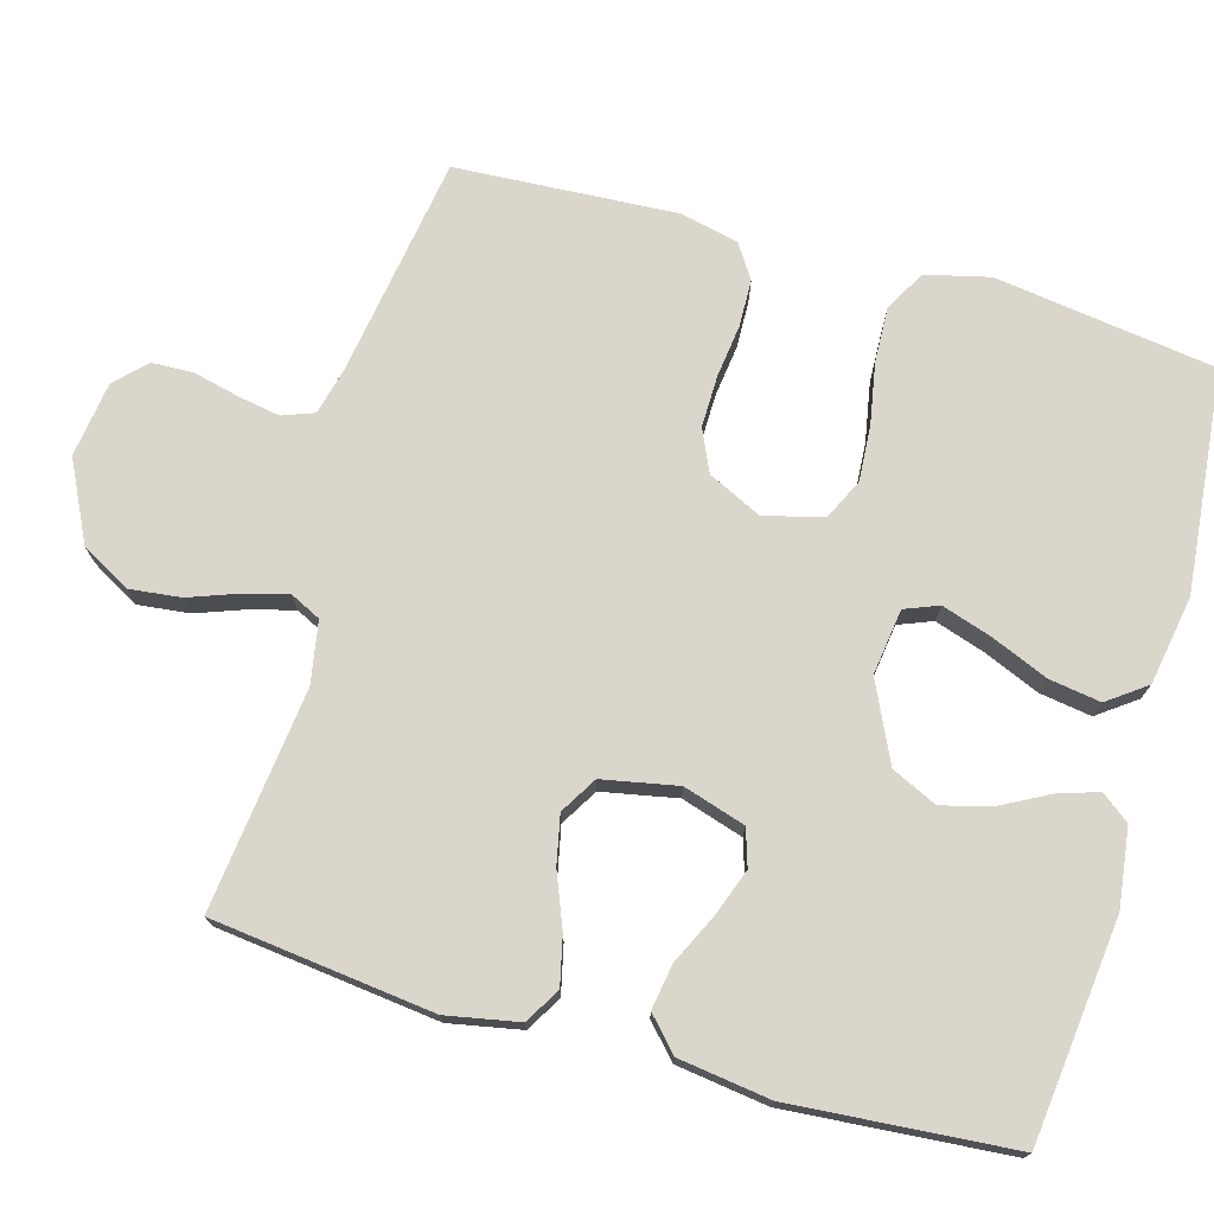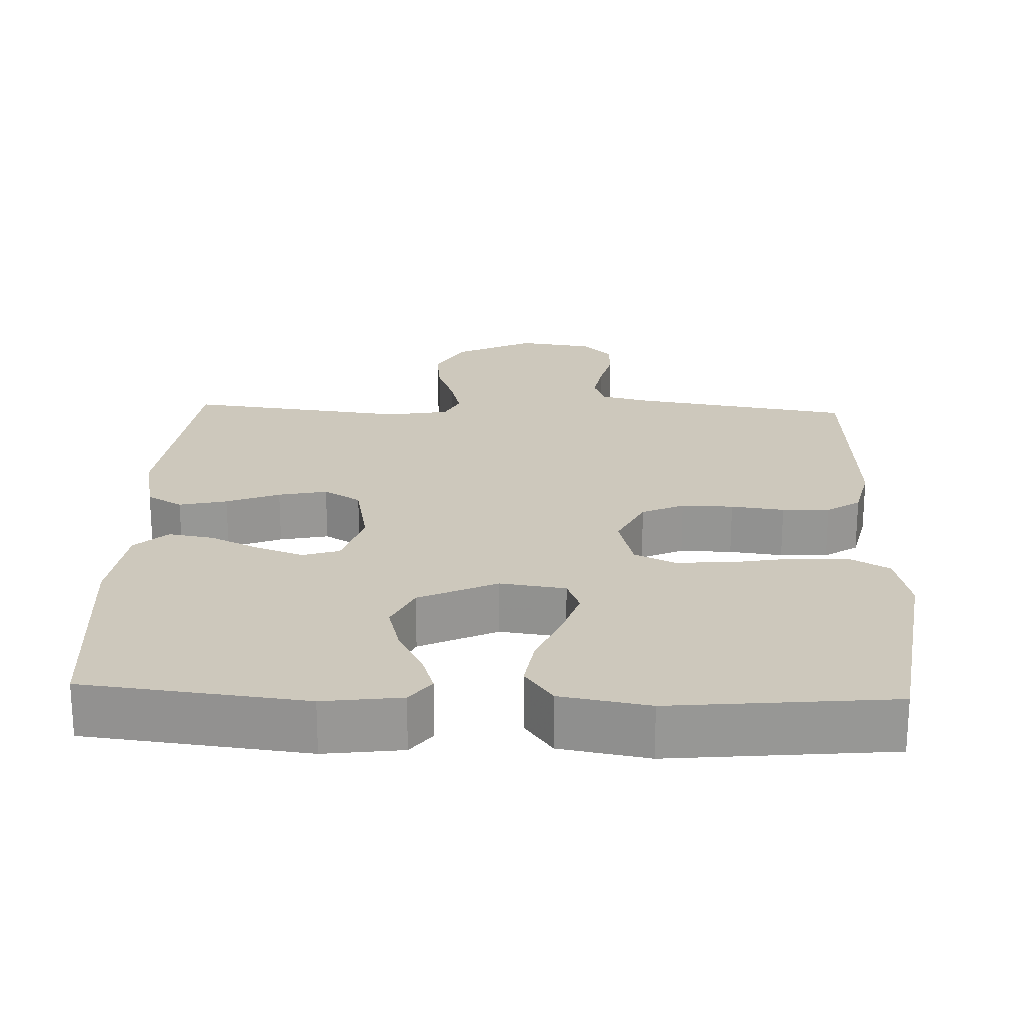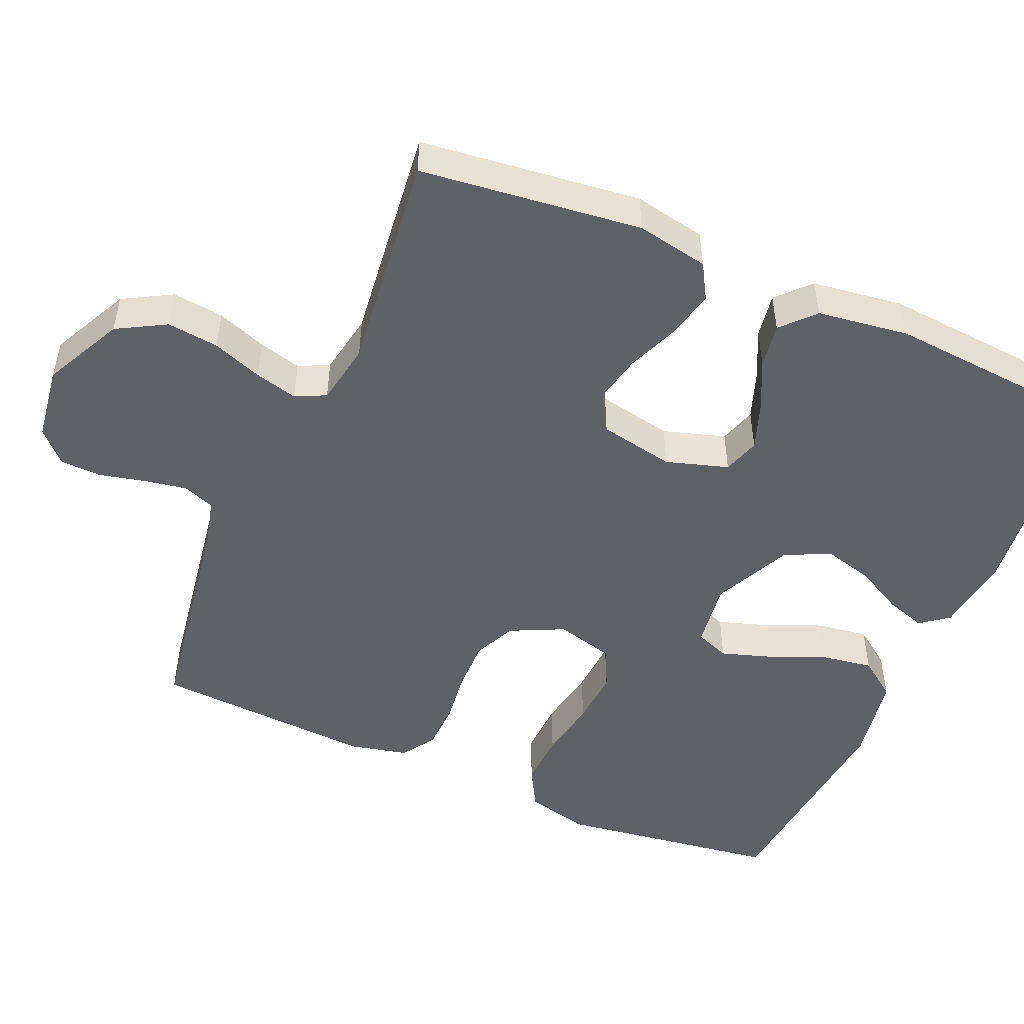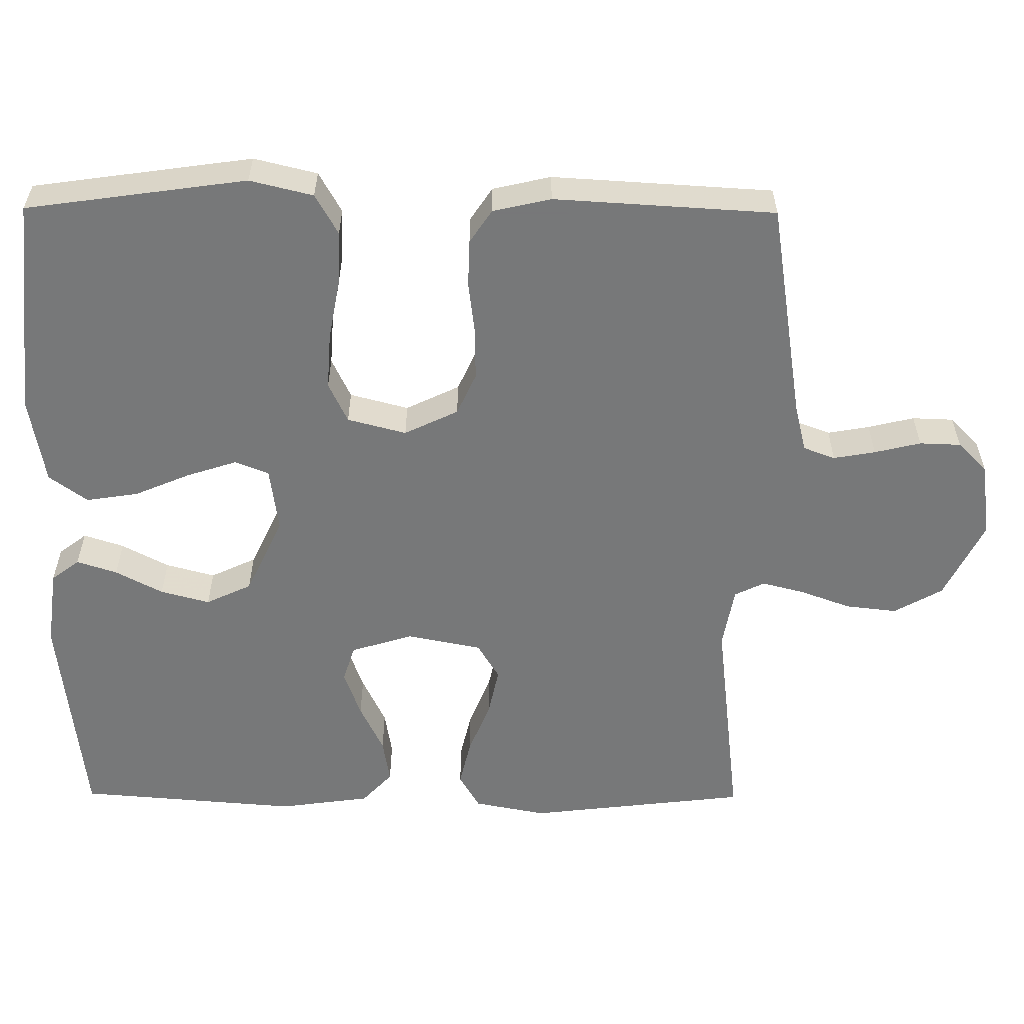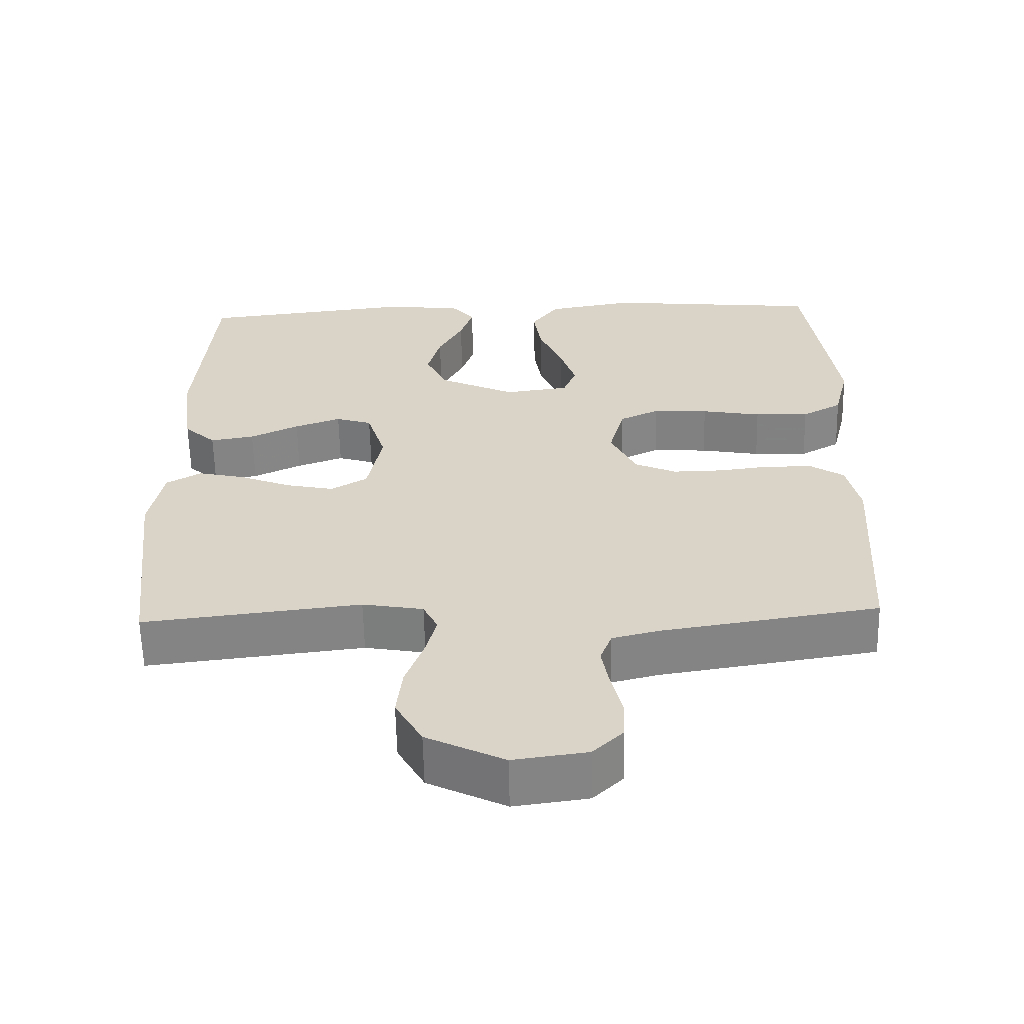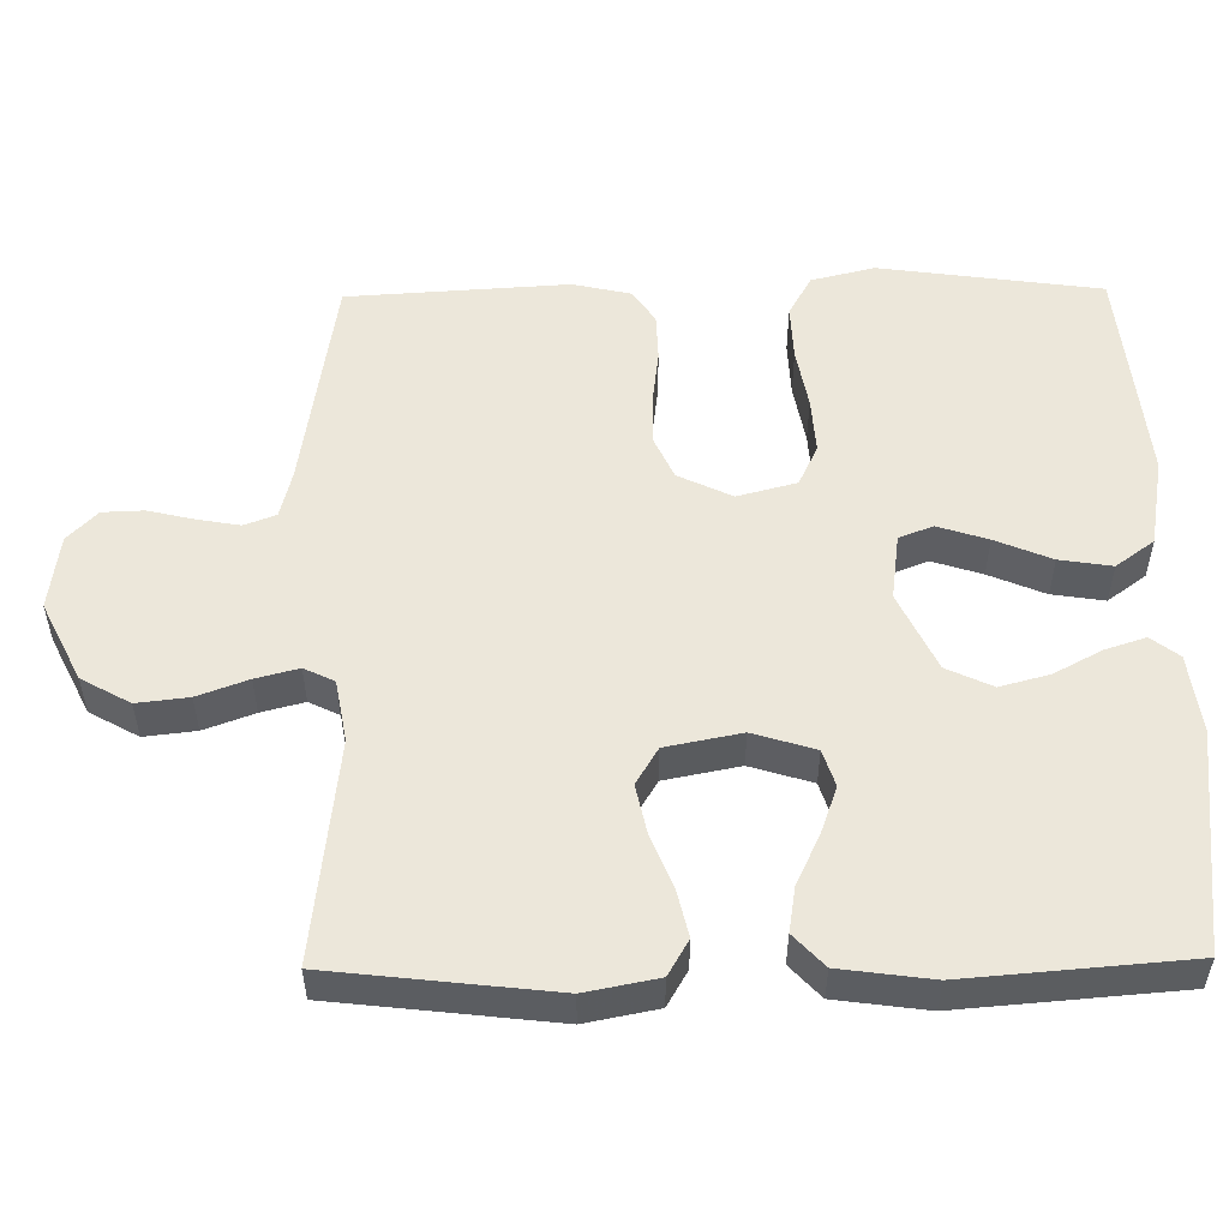
<metadata>
{"format":"obj","ext":"obj","renderer":"f3d","projection":"perspective","resolution":1024,"background":"white","views":[{"elev":73.9,"azim":-74.1,"up":"+Y"},{"elev":22.2,"azim":2.3,"up":"+Y"},{"elev":-49.7,"azim":-113.4,"up":"+Y"},{"elev":-57.3,"azim":89.6,"up":"+Y"},{"elev":-60.9,"azim":1.3,"up":"+Z"},{"elev":53.4,"azim":-90.8,"up":"+Y"}]}
</metadata>
<code>
v -0.5 0.07 -0.5
v -0.535 0.07 -0.2
v -0.516 0.07 -0.102
v -0.468 0.07 -0.074
v -0.403 0.07 -0.089
v -0.331 0.07 -0.118
v -0.265 0.07 -0.132
v -0.215 0.07 -0.102
v -0.195 0.07 0
v -0.221 0.07 0.084
v -0.271 0.07 0.1
v -0.335 0.07 0.077
v -0.402 0.07 0.045
v -0.463 0.07 0.035
v -0.507 0.07 0.076
v -0.524 0.07 0.2
v -0.5 0.07 0.5
v -0.2 0.07 0.534
v -0.094 0.07 0.52
v -0.065 0.07 0.482
v -0.083 0.07 0.427
v -0.117 0.07 0.363
v -0.135 0.07 0.296
v -0.106 0.07 0.234
v 0 0.07 0.184
v 0.089 0.07 0.196
v 0.107 0.07 0.242
v 0.085 0.07 0.31
v 0.053 0.07 0.386
v 0.042 0.07 0.457
v 0.08 0.07 0.509
v 0.2 0.07 0.53
v 0.5 0.07 0.5
v 0.542 0.07 0.2
v 0.521 0.07 0.114
v 0.466 0.07 0.083
v 0.391 0.07 0.086
v 0.309 0.07 0.101
v 0.233 0.07 0.106
v 0.178 0.07 0.08
v 0.157 0.07 0
v 0.192 0.07 -0.073
v 0.249 0.07 -0.099
v 0.319 0.07 -0.098
v 0.391 0.07 -0.089
v 0.455 0.07 -0.091
v 0.5 0.07 -0.121
v 0.518 0.07 -0.2
v 0.5 0.07 -0.5
v 0.2 0.07 -0.547
v 0.136 0.07 -0.563
v 0.12 0.07 -0.606
v 0.13 0.07 -0.663
v 0.145 0.07 -0.726
v 0.143 0.07 -0.782
v 0.102 0.07 -0.822
v 0 0.07 -0.836
v -0.107 0.07 -0.783
v -0.144 0.07 -0.717
v -0.136 0.07 -0.647
v -0.111 0.07 -0.579
v -0.096 0.07 -0.521
v -0.116 0.07 -0.48
v -0.2 0.07 -0.465
v -0.5 0 -0.5
v -0.535 0 -0.2
v -0.516 0 -0.102
v -0.468 0 -0.074
v -0.403 0 -0.089
v -0.331 0 -0.118
v -0.265 0 -0.132
v -0.215 0 -0.102
v -0.195 0 0
v -0.221 0 0.084
v -0.271 0 0.1
v -0.335 0 0.077
v -0.402 0 0.045
v -0.463 0 0.035
v -0.507 0 0.076
v -0.524 0 0.2
v -0.5 0 0.5
v -0.2 0 0.534
v -0.094 0 0.52
v -0.065 0 0.482
v -0.083 0 0.427
v -0.117 0 0.363
v -0.135 0 0.296
v -0.106 0 0.234
v 0 0 0.184
v 0.089 0 0.196
v 0.107 0 0.242
v 0.085 0 0.31
v 0.053 0 0.386
v 0.042 0 0.457
v 0.08 0 0.509
v 0.2 0 0.53
v 0.5 0 0.5
v 0.542 0 0.2
v 0.521 0 0.114
v 0.466 0 0.083
v 0.391 0 0.086
v 0.309 0 0.101
v 0.233 0 0.106
v 0.178 0 0.08
v 0.157 0 0
v 0.192 0 -0.073
v 0.249 0 -0.099
v 0.319 0 -0.098
v 0.391 0 -0.089
v 0.455 0 -0.091
v 0.5 0 -0.121
v 0.518 0 -0.2
v 0.5 0 -0.5
v 0.2 0 -0.547
v 0.136 0 -0.563
v 0.12 0 -0.606
v 0.13 0 -0.663
v 0.145 0 -0.726
v 0.143 0 -0.782
v 0.102 0 -0.822
v 0 0 -0.836
v -0.107 0 -0.783
v -0.144 0 -0.717
v -0.136 0 -0.647
v -0.111 0 -0.579
v -0.096 0 -0.521
v -0.116 0 -0.48
v -0.2 0 -0.465
f 58 59 60 61
f 58 61 62
f 57 58 62
f 56 57 62
f 53 54 55 56
f 52 53 56 62
f 51 52 62 63
f 47 48 49 50
f 47 50 51 63
f 44 45 46 47
f 43 44 47 63
f 35 36 37 38
f 35 38 39
f 34 35 39
f 33 34 39
f 32 33 39 40
f 28 29 30 31
f 27 28 31 32
f 19 20 21 22
f 19 22 23
f 18 19 23
f 17 18 23
f 16 17 23 24
f 12 13 14 15
f 11 12 15 16
f 10 11 16 24
f 3 4 5 6
f 3 6 7
f 64 1 2 3
f 64 3 7
f 42 43 63 64
f 41 42 64 7
f 27 32 40 41
f 26 27 41
f 25 26 41
f 9 10 24 25
f 8 9 25 41
f 7 8 41
f 125 124 123 122
f 126 125 122
f 126 122 121
f 126 121 120
f 120 119 118 117
f 126 120 117 116
f 127 126 116 115
f 114 113 112 111
f 127 115 114 111
f 111 110 109 108
f 127 111 108 107
f 102 101 100 99
f 103 102 99
f 103 99 98
f 103 98 97
f 104 103 97 96
f 95 94 93 92
f 96 95 92 91
f 86 85 84 83
f 87 86 83
f 87 83 82
f 87 82 81
f 88 87 81 80
f 79 78 77 76
f 80 79 76 75
f 88 80 75 74
f 70 69 68 67
f 71 70 67
f 67 66 65 128
f 71 67 128
f 128 127 107 106
f 71 128 106 105
f 105 104 96 91
f 105 91 90
f 105 90 89
f 89 88 74 73
f 105 89 73 72
f 105 72 71
f 1 65 66 2
f 2 66 67 3
f 3 67 68 4
f 4 68 69 5
f 5 69 70 6
f 6 70 71 7
f 7 71 72 8
f 8 72 73 9
f 9 73 74 10
f 10 74 75 11
f 11 75 76 12
f 12 76 77 13
f 13 77 78 14
f 14 78 79 15
f 15 79 80 16
f 16 80 81 17
f 17 81 82 18
f 18 82 83 19
f 19 83 84 20
f 20 84 85 21
f 21 85 86 22
f 22 86 87 23
f 23 87 88 24
f 24 88 89 25
f 25 89 90 26
f 26 90 91 27
f 27 91 92 28
f 28 92 93 29
f 29 93 94 30
f 30 94 95 31
f 31 95 96 32
f 32 96 97 33
f 33 97 98 34
f 34 98 99 35
f 35 99 100 36
f 36 100 101 37
f 37 101 102 38
f 38 102 103 39
f 39 103 104 40
f 40 104 105 41
f 41 105 106 42
f 42 106 107 43
f 43 107 108 44
f 44 108 109 45
f 45 109 110 46
f 46 110 111 47
f 47 111 112 48
f 48 112 113 49
f 49 113 114 50
f 50 114 115 51
f 51 115 116 52
f 52 116 117 53
f 53 117 118 54
f 54 118 119 55
f 55 119 120 56
f 56 120 121 57
f 57 121 122 58
f 58 122 123 59
f 59 123 124 60
f 60 124 125 61
f 61 125 126 62
f 62 126 127 63
f 63 127 128 64
f 64 128 65 1

</code>
